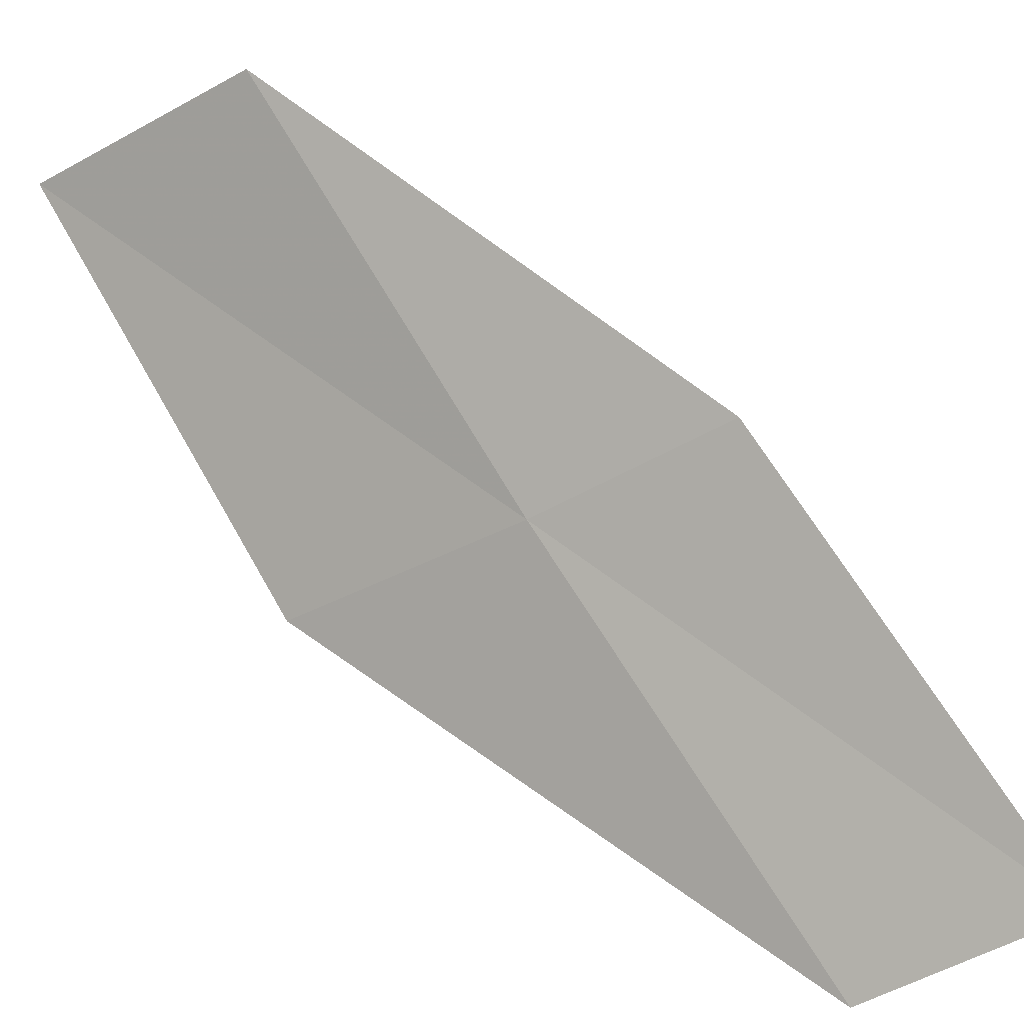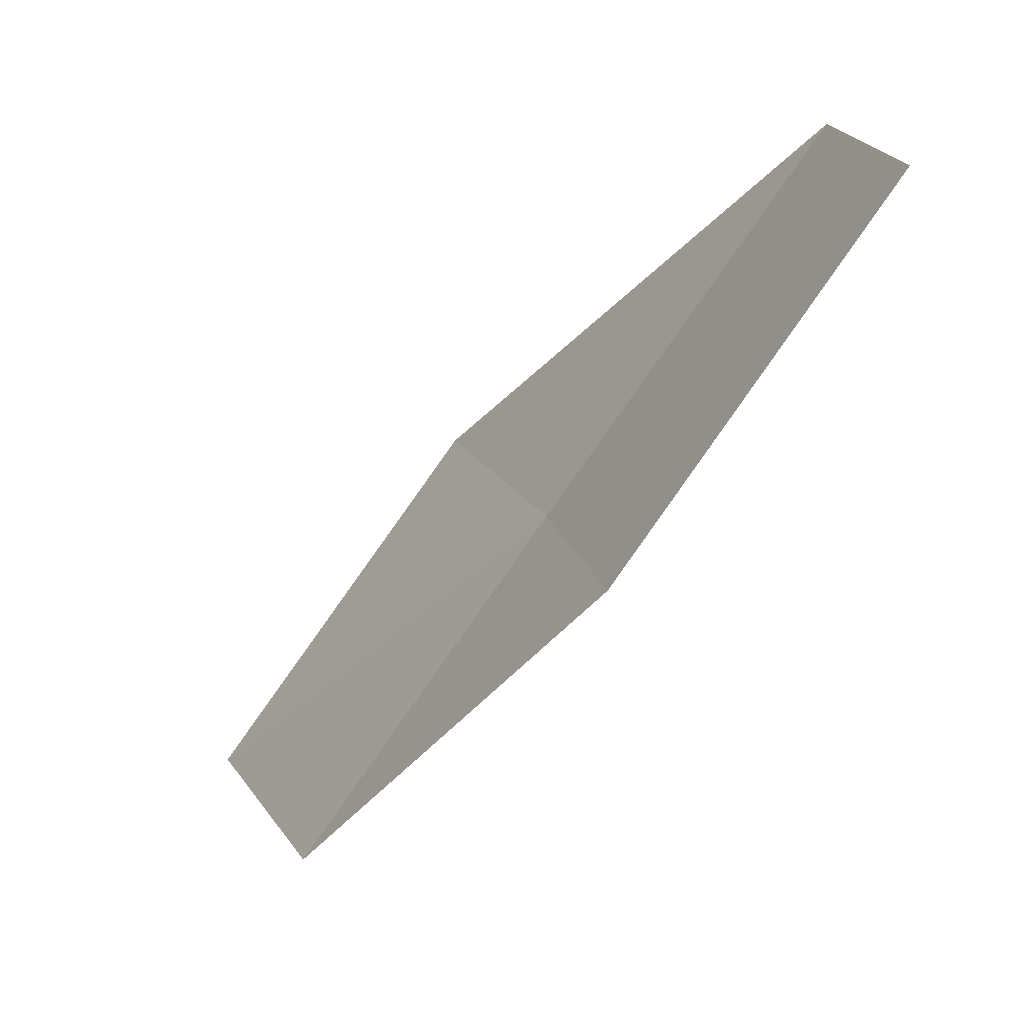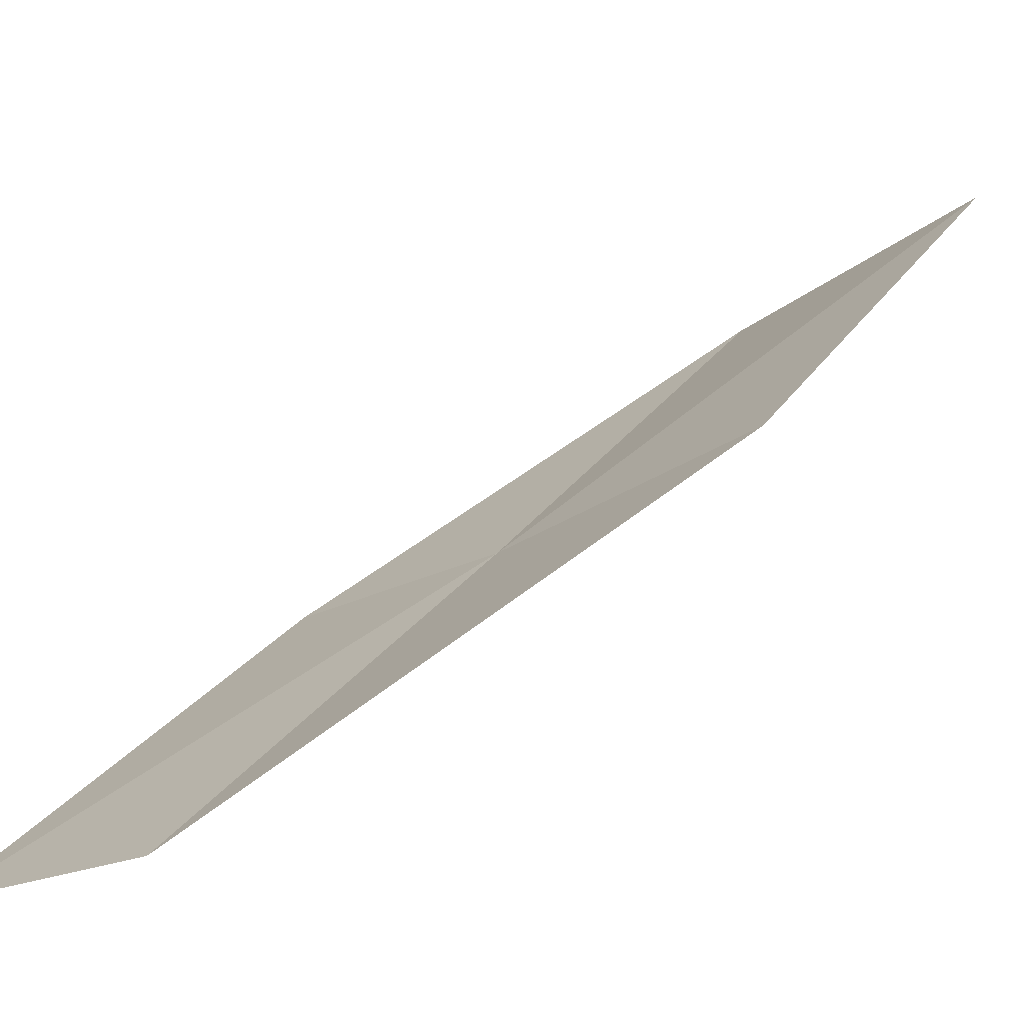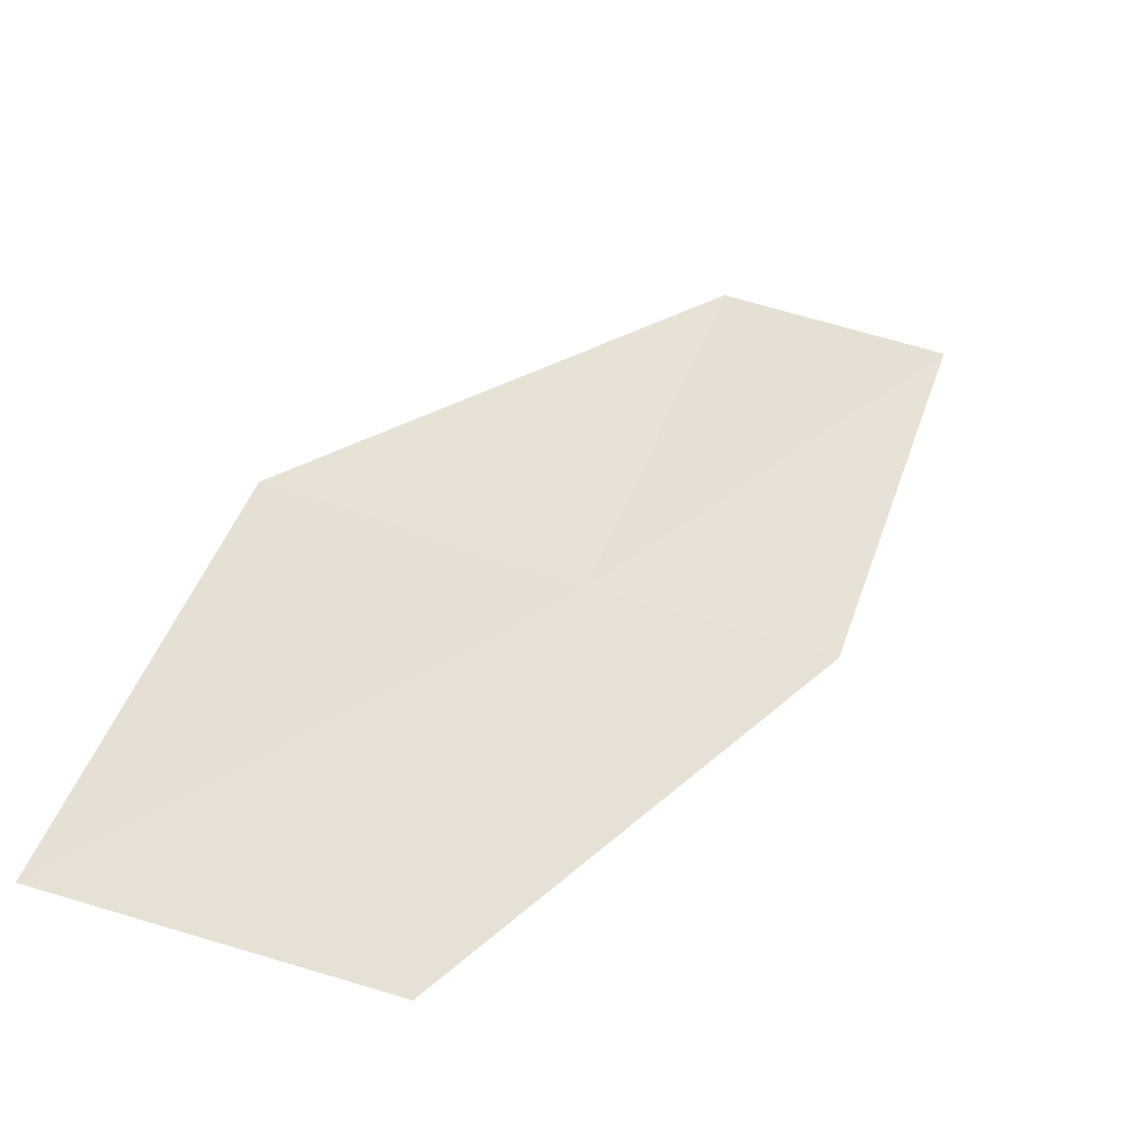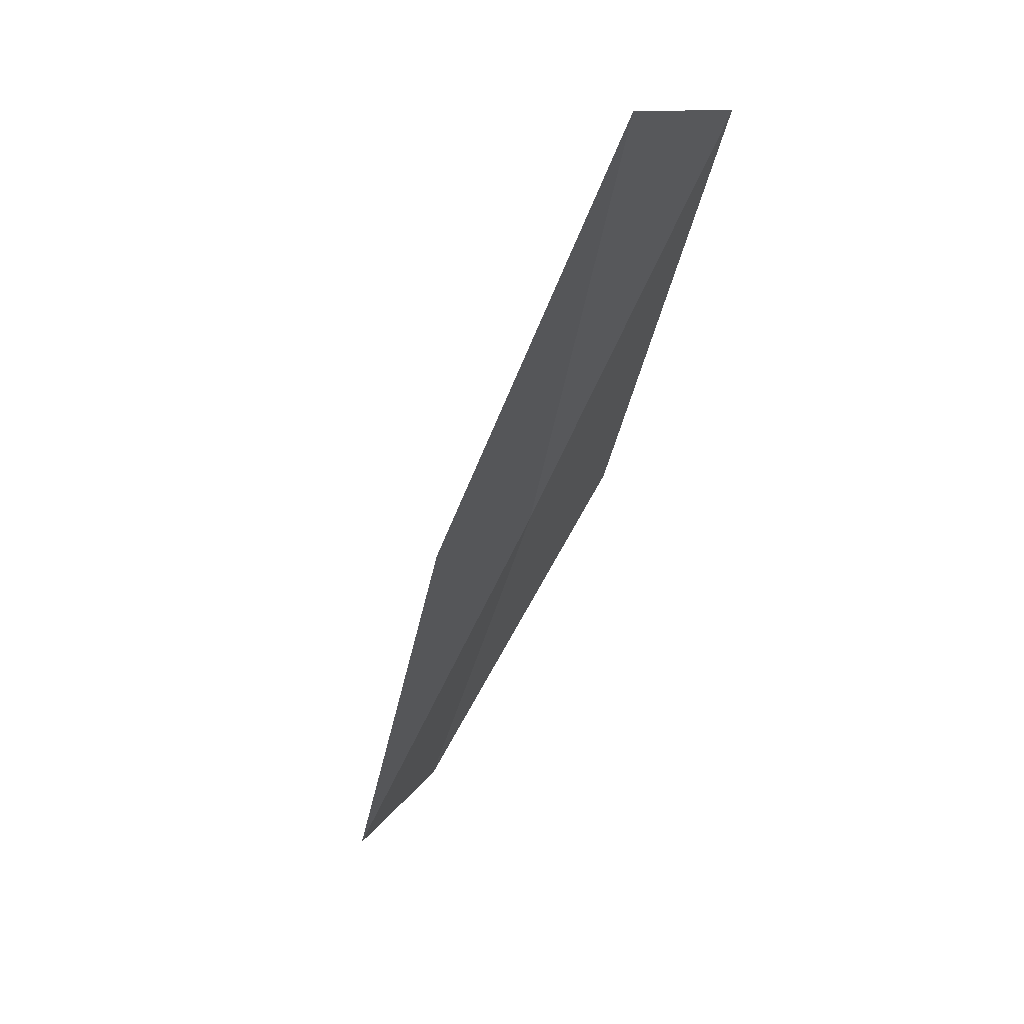
<metadata>
{"format":"obj","ext":"obj","renderer":"f3d","projection":"perspective","resolution":1024,"background":"white","views":[{"elev":-66.4,"azim":-147.1,"up":"+Y"},{"elev":19.7,"azim":-92.2,"up":"+Z"},{"elev":-7.5,"azim":31.7,"up":"+Y"},{"elev":68.5,"azim":-168.2,"up":"+Y"},{"elev":10.5,"azim":-52.6,"up":"+Z"}]}
</metadata>
<code>
v 24.52 -3.801 14
v 23.51 -4.029 14
v 24.69 -2.512 12
v 25.92 -2.007 12
v 25.78 -3.361 14
v 24.29 -5.079 16
v 23.27 -5.254 16
f 1 2 3
f 1 3 4
f 1 4 5
f 1 5 6
f 1 6 7
f 1 7 2

</code>
